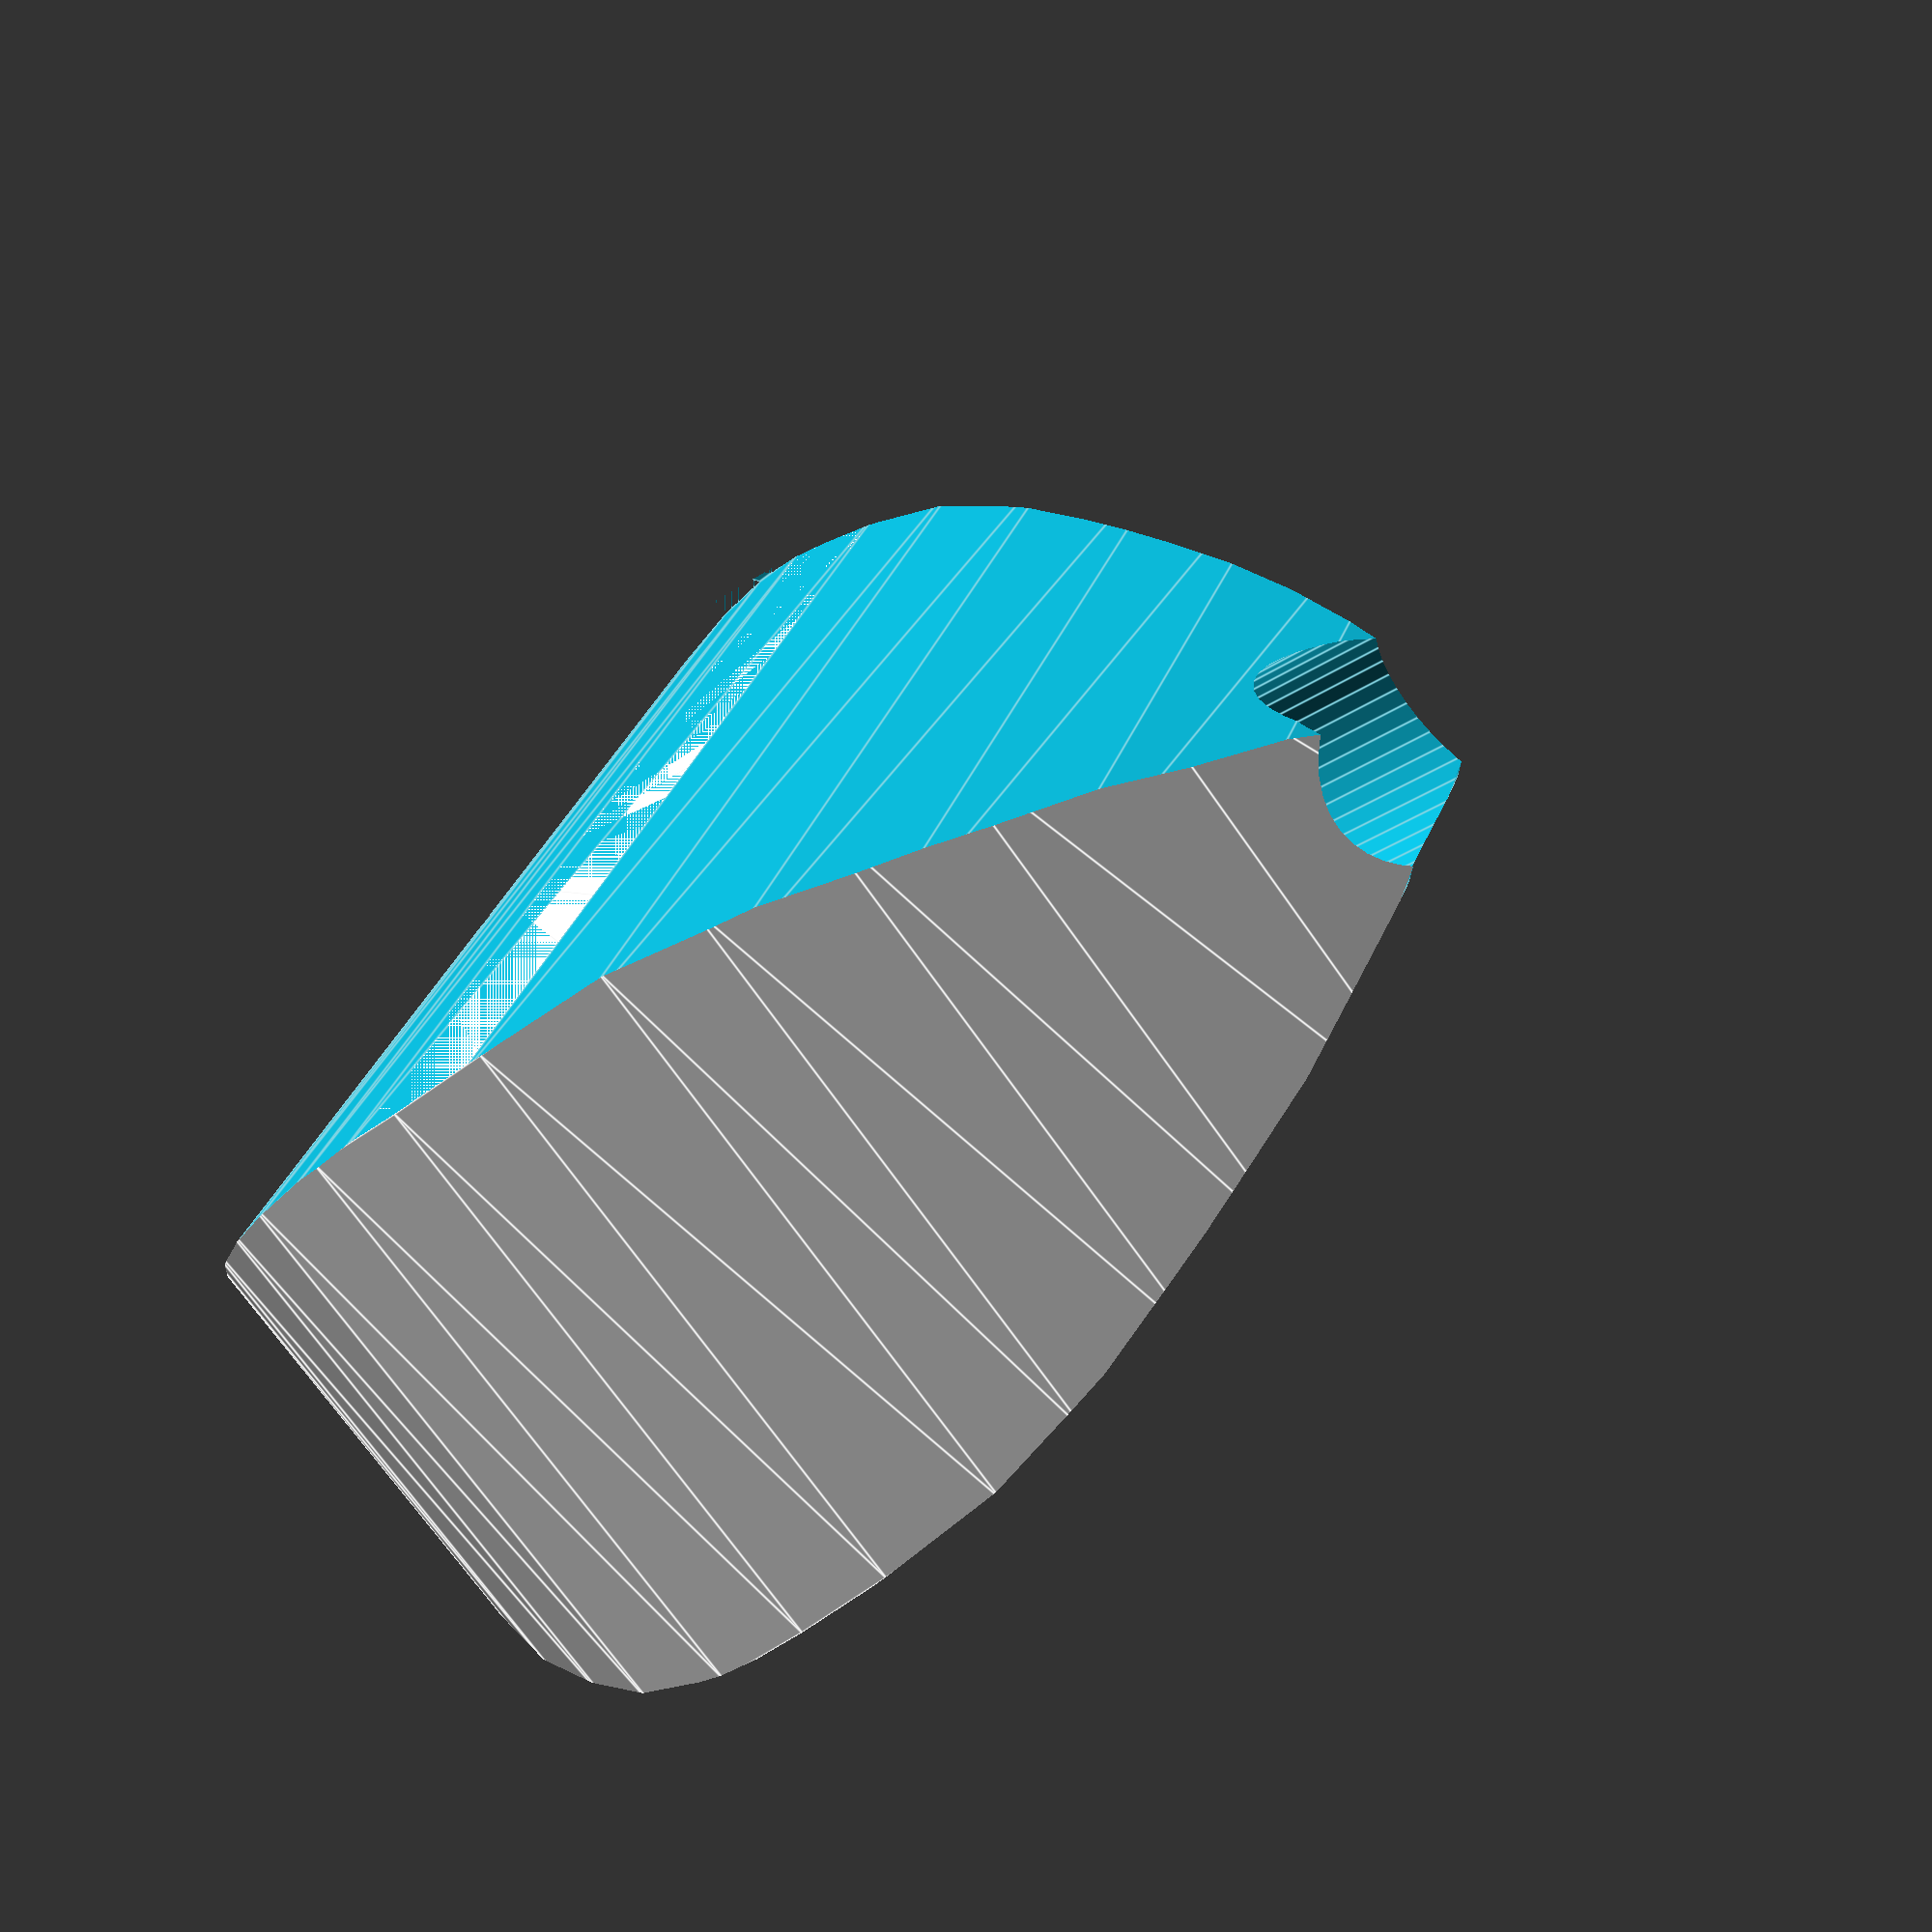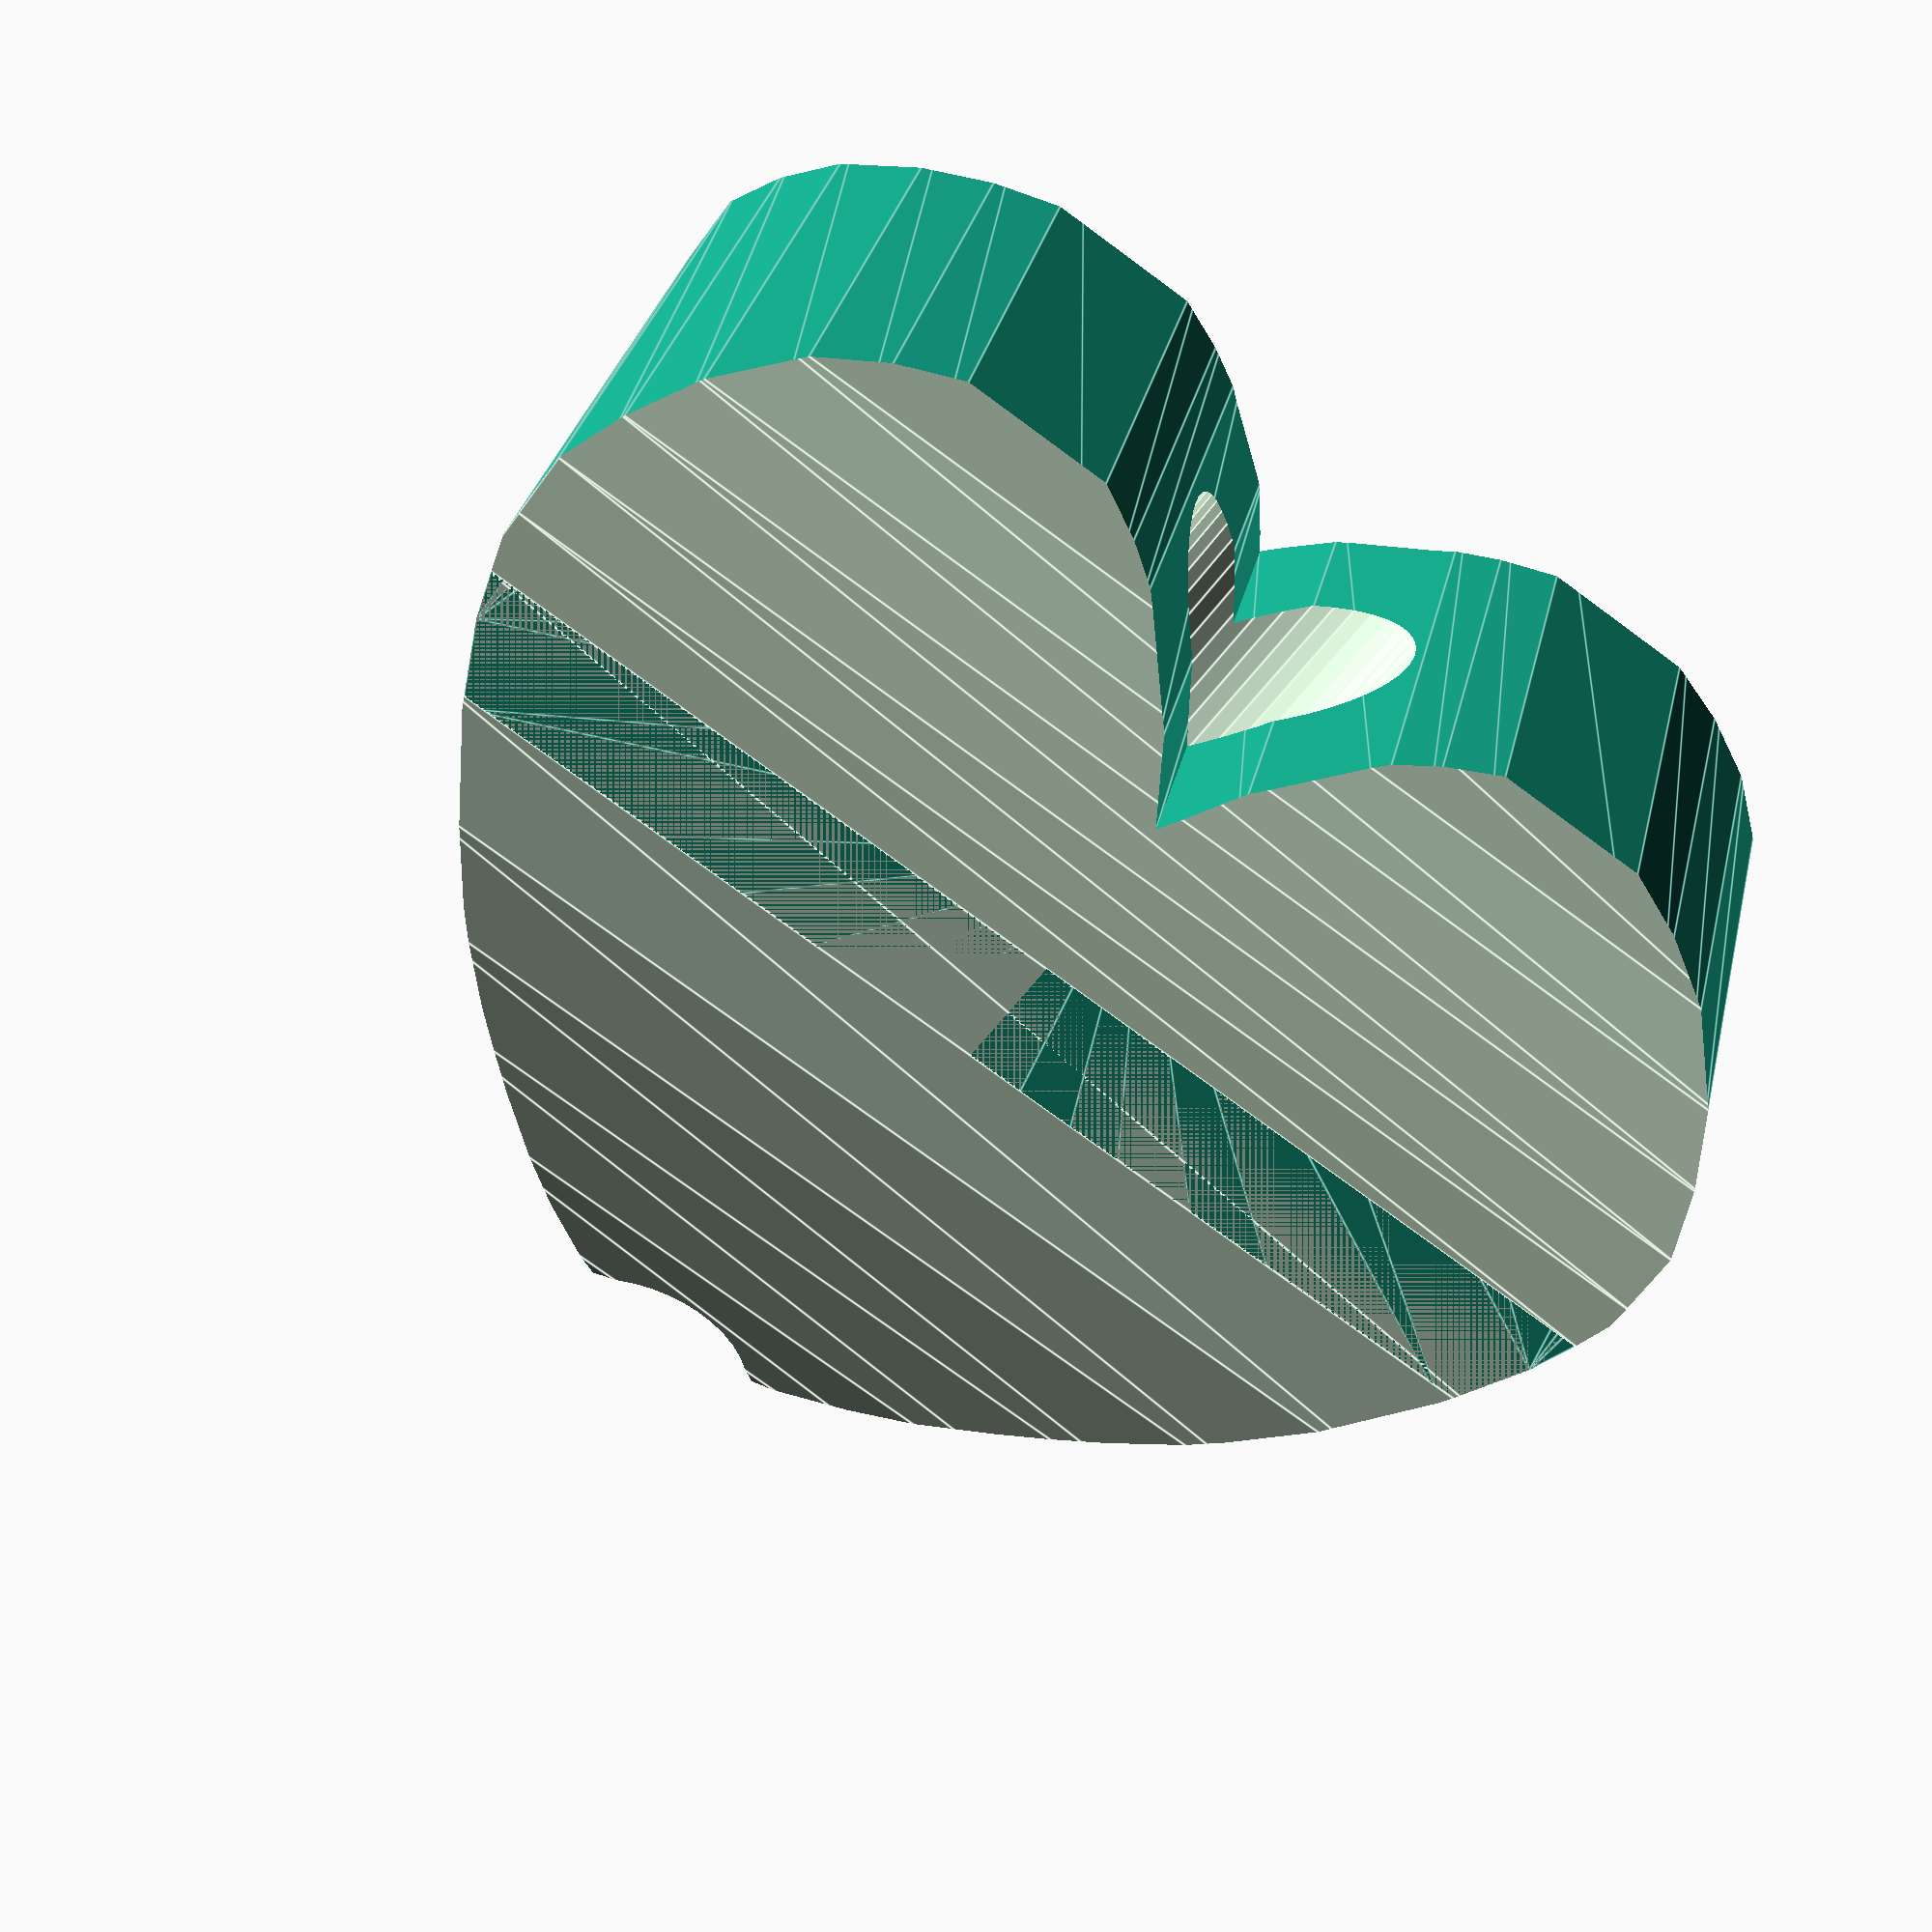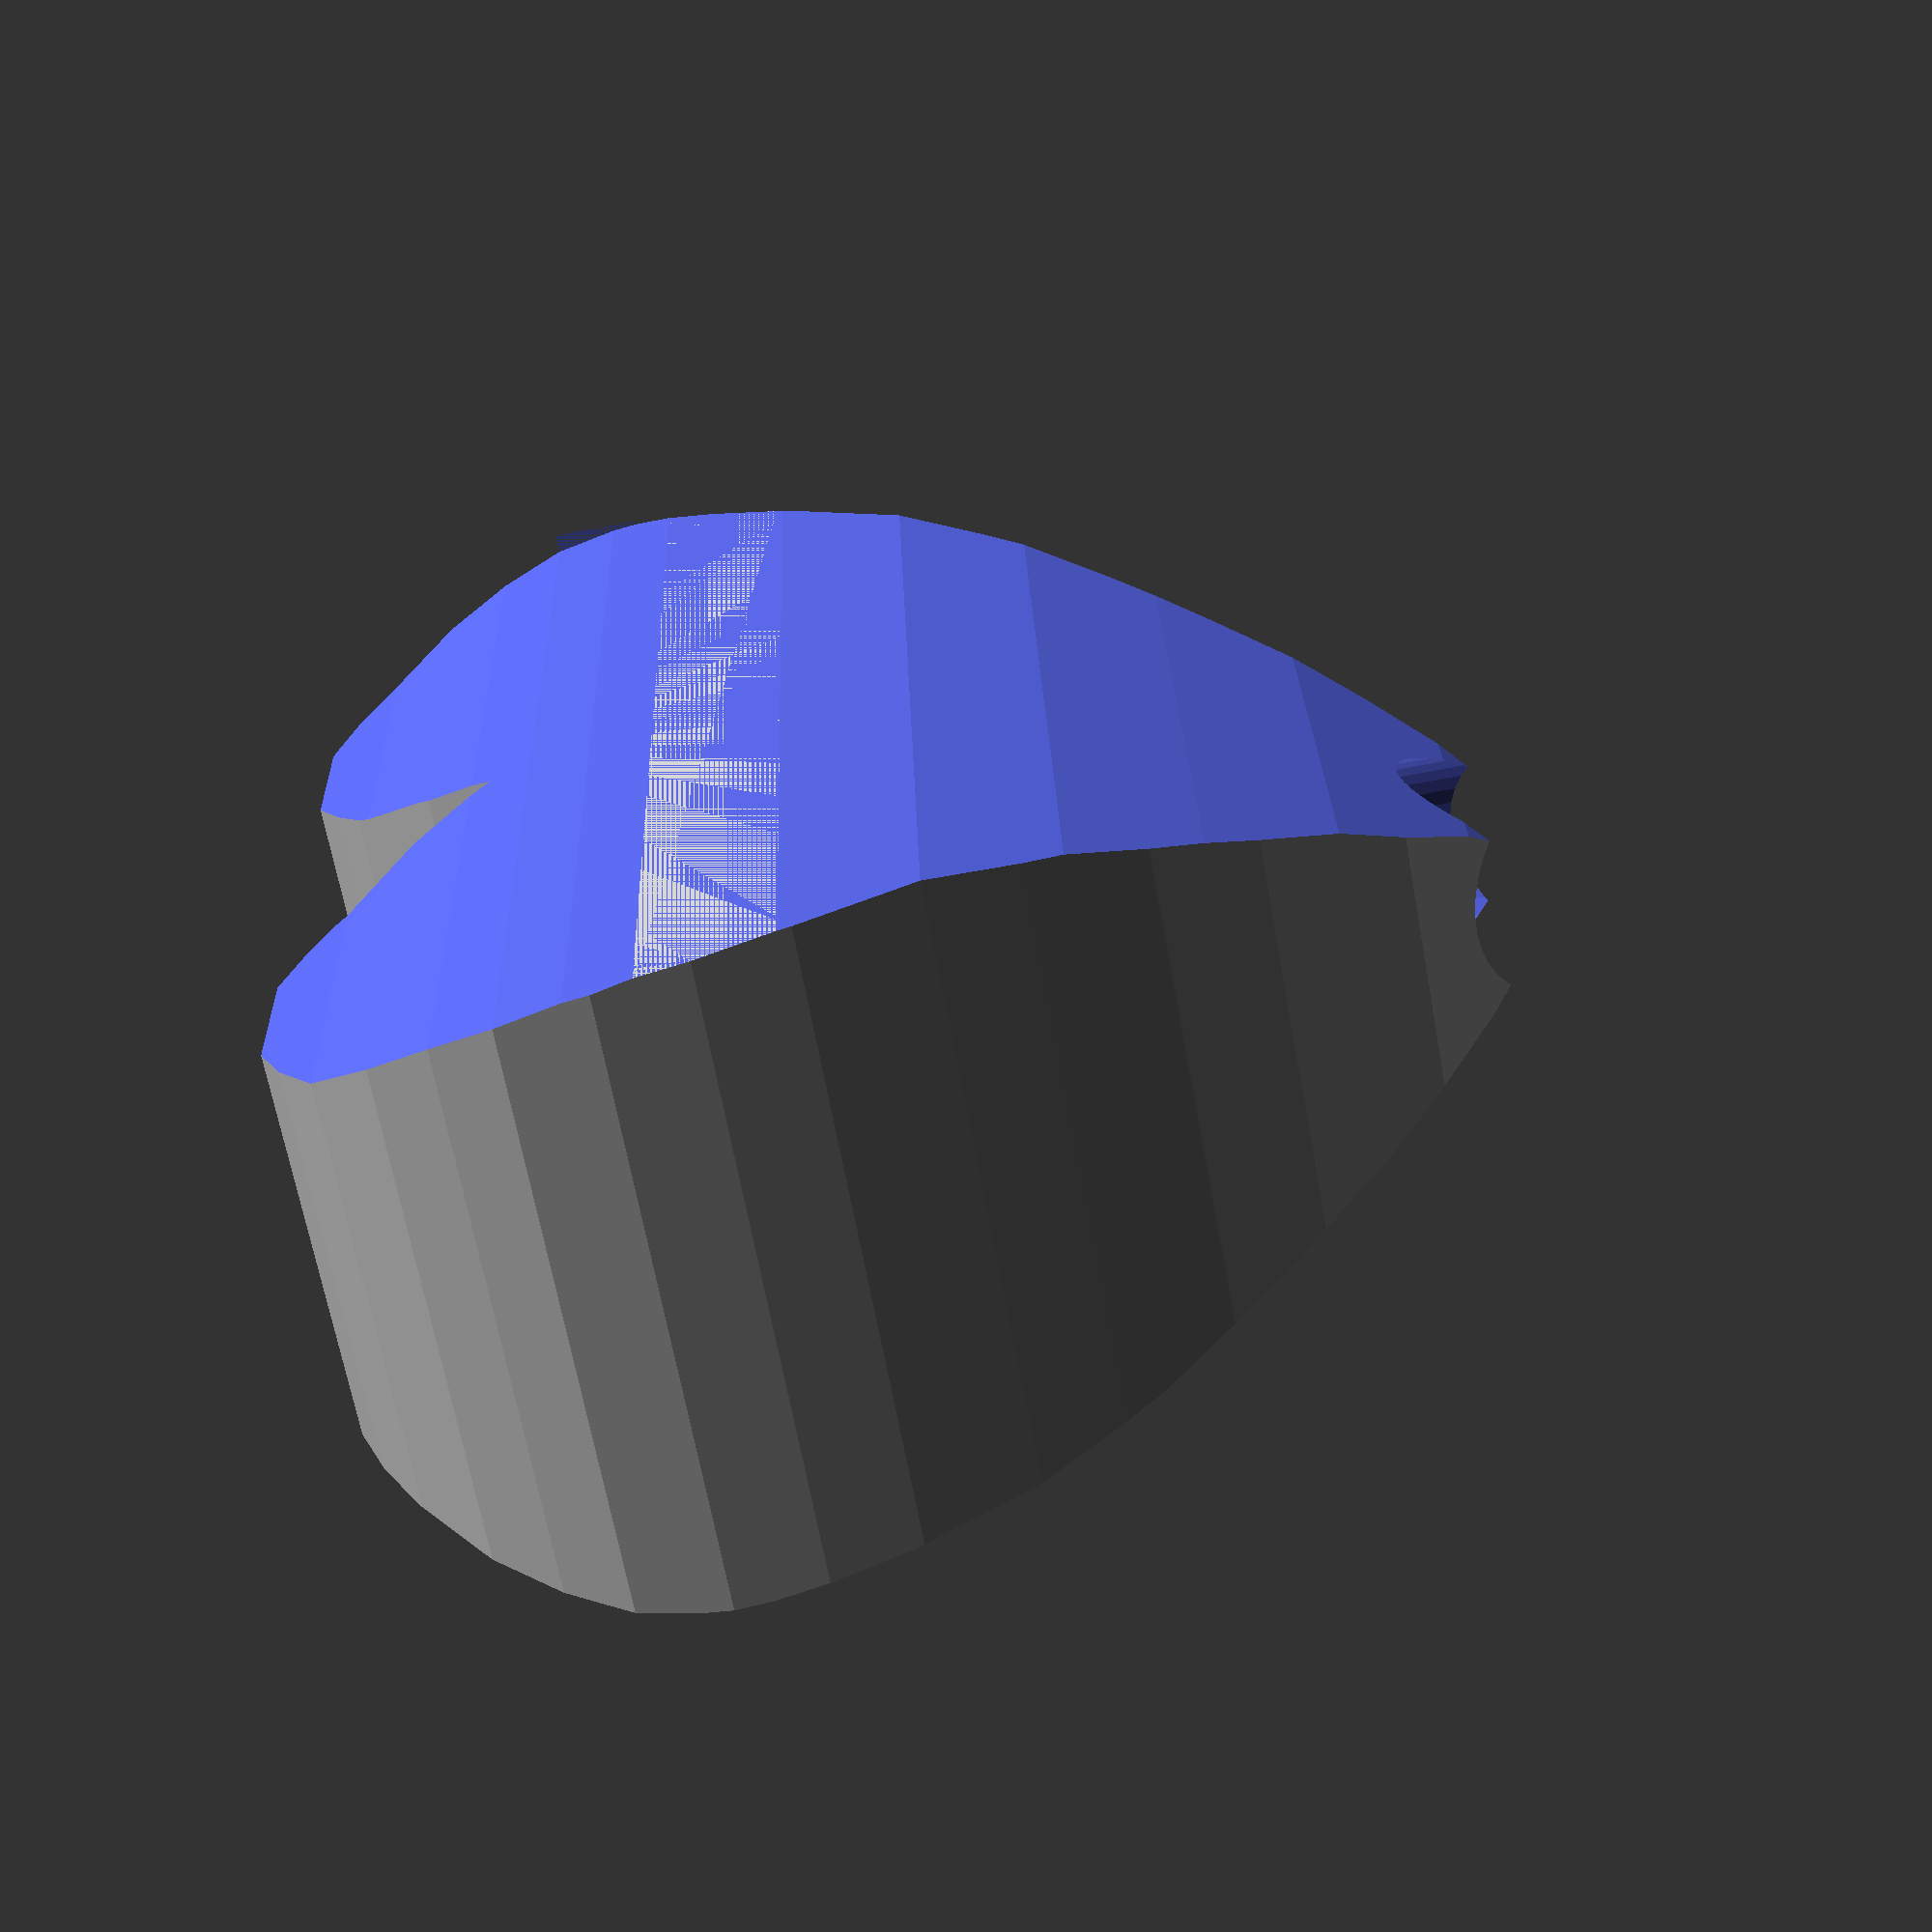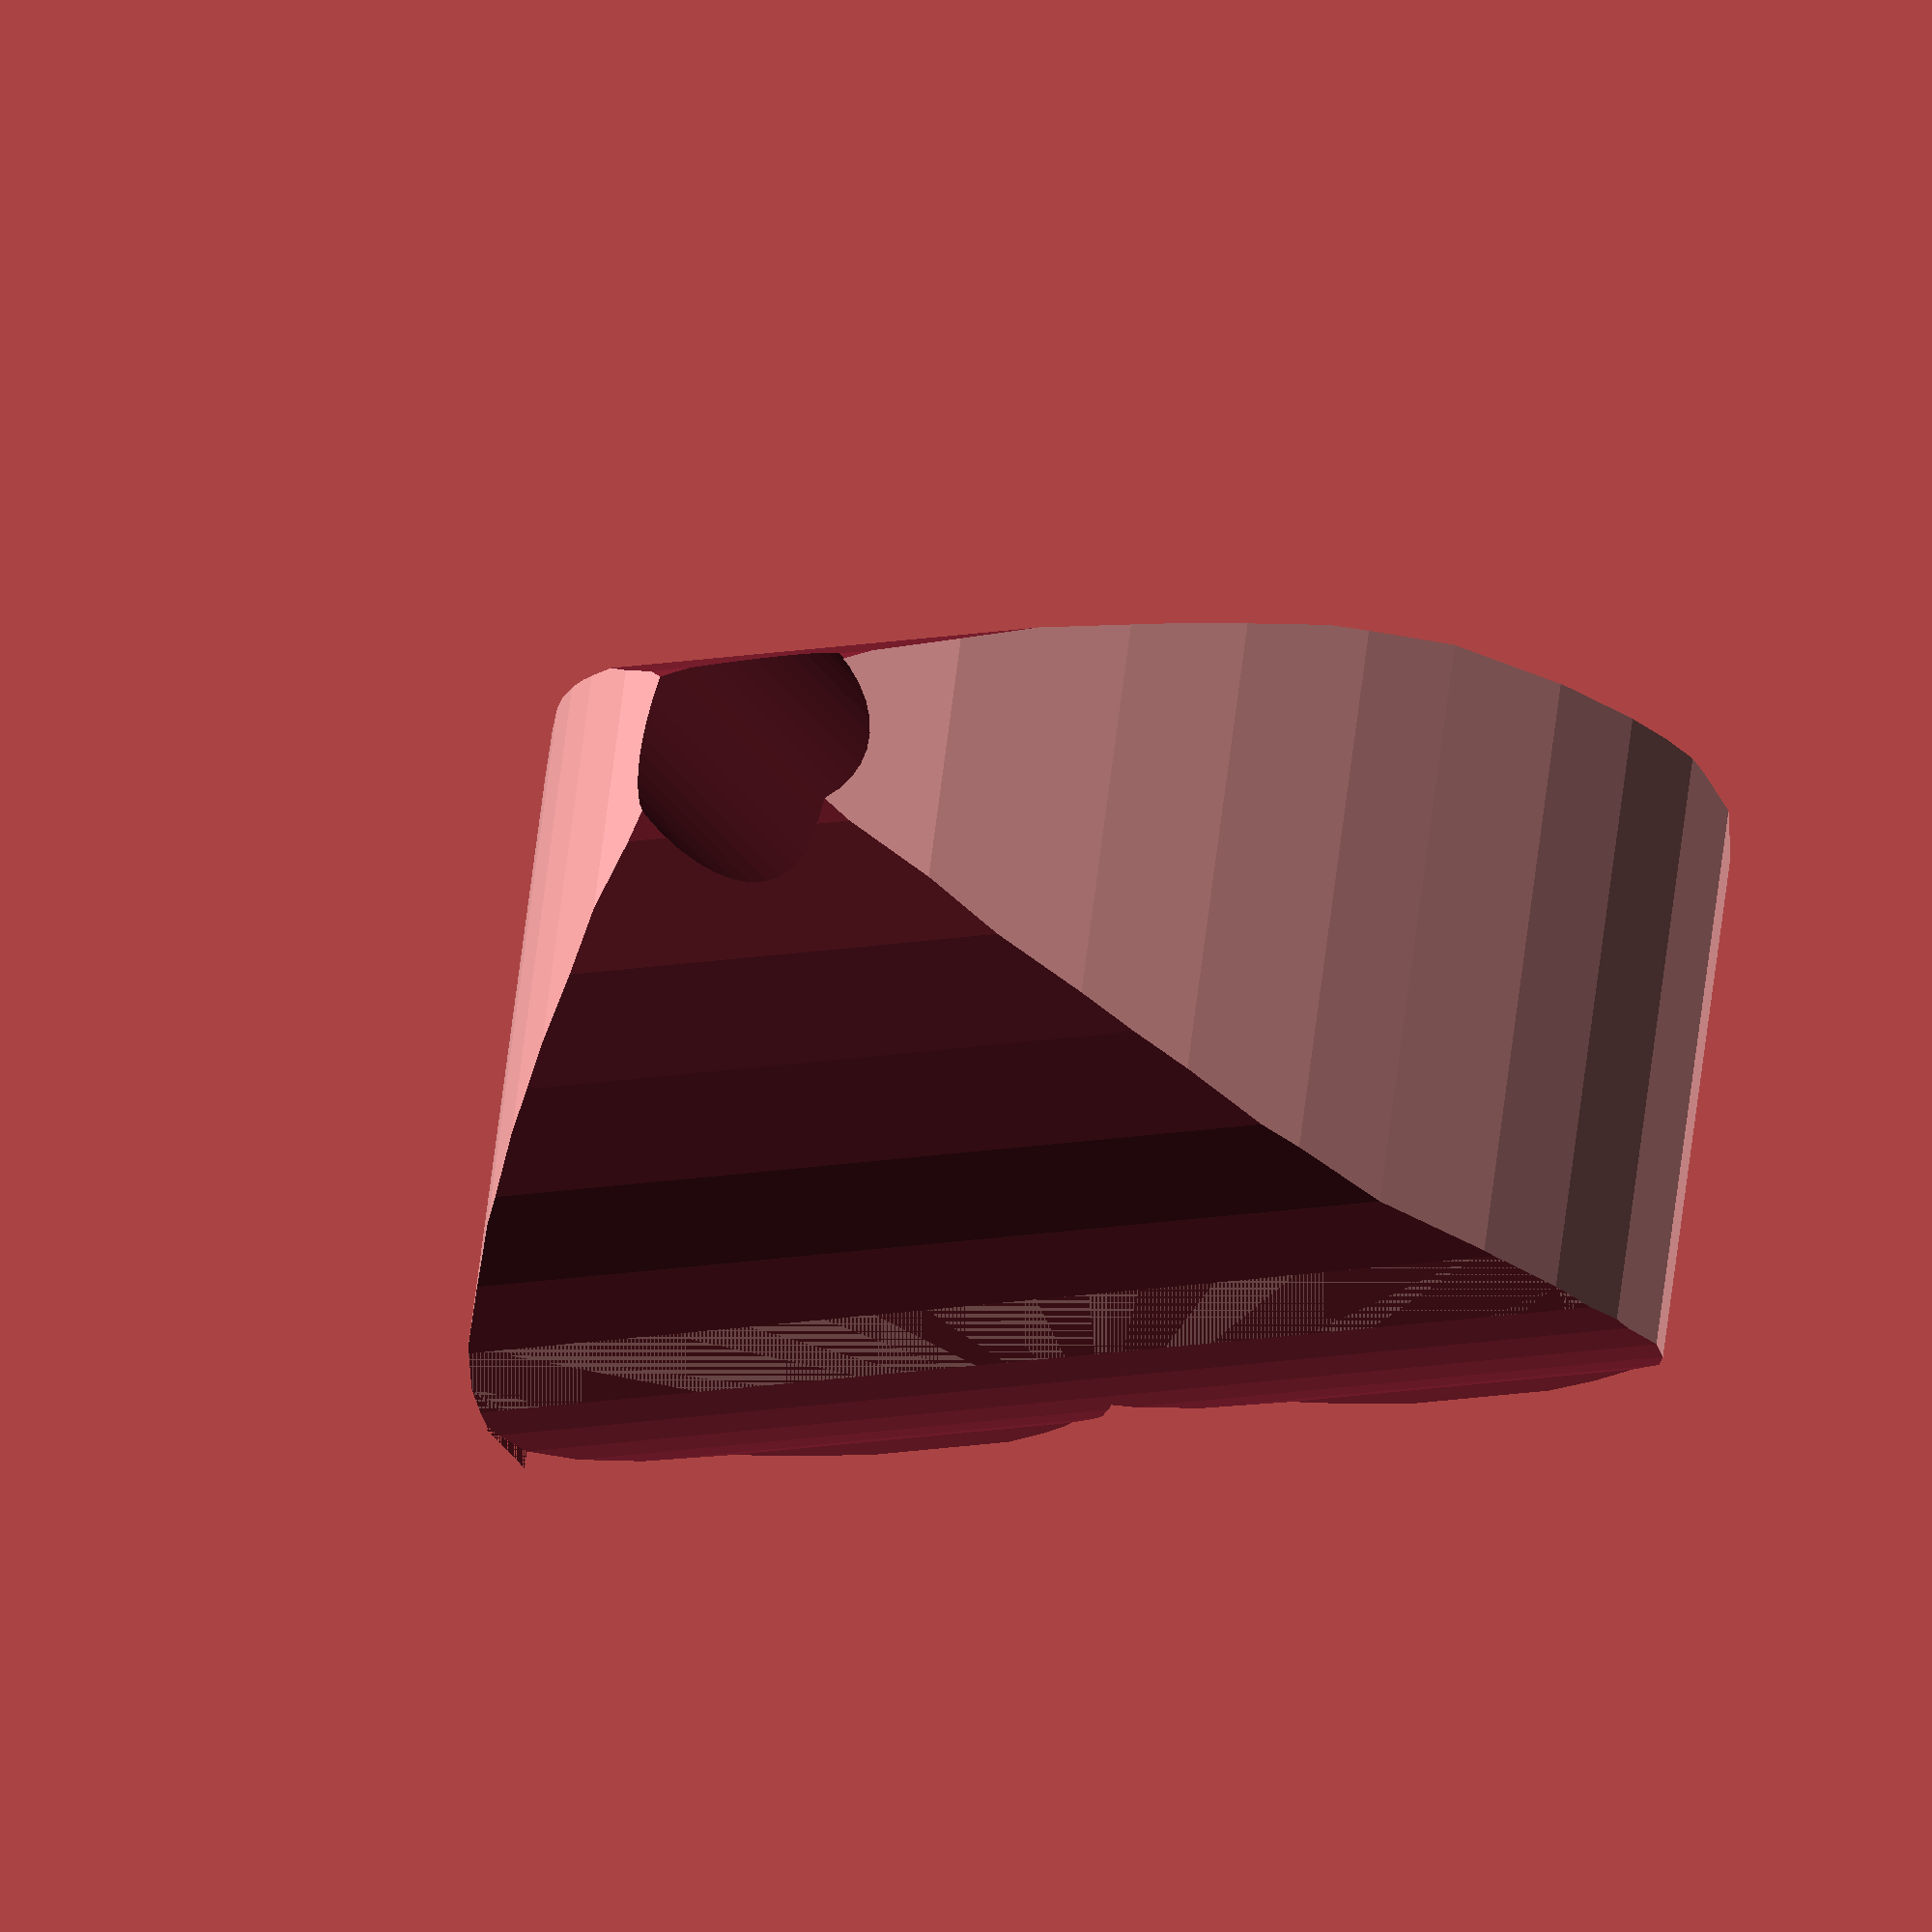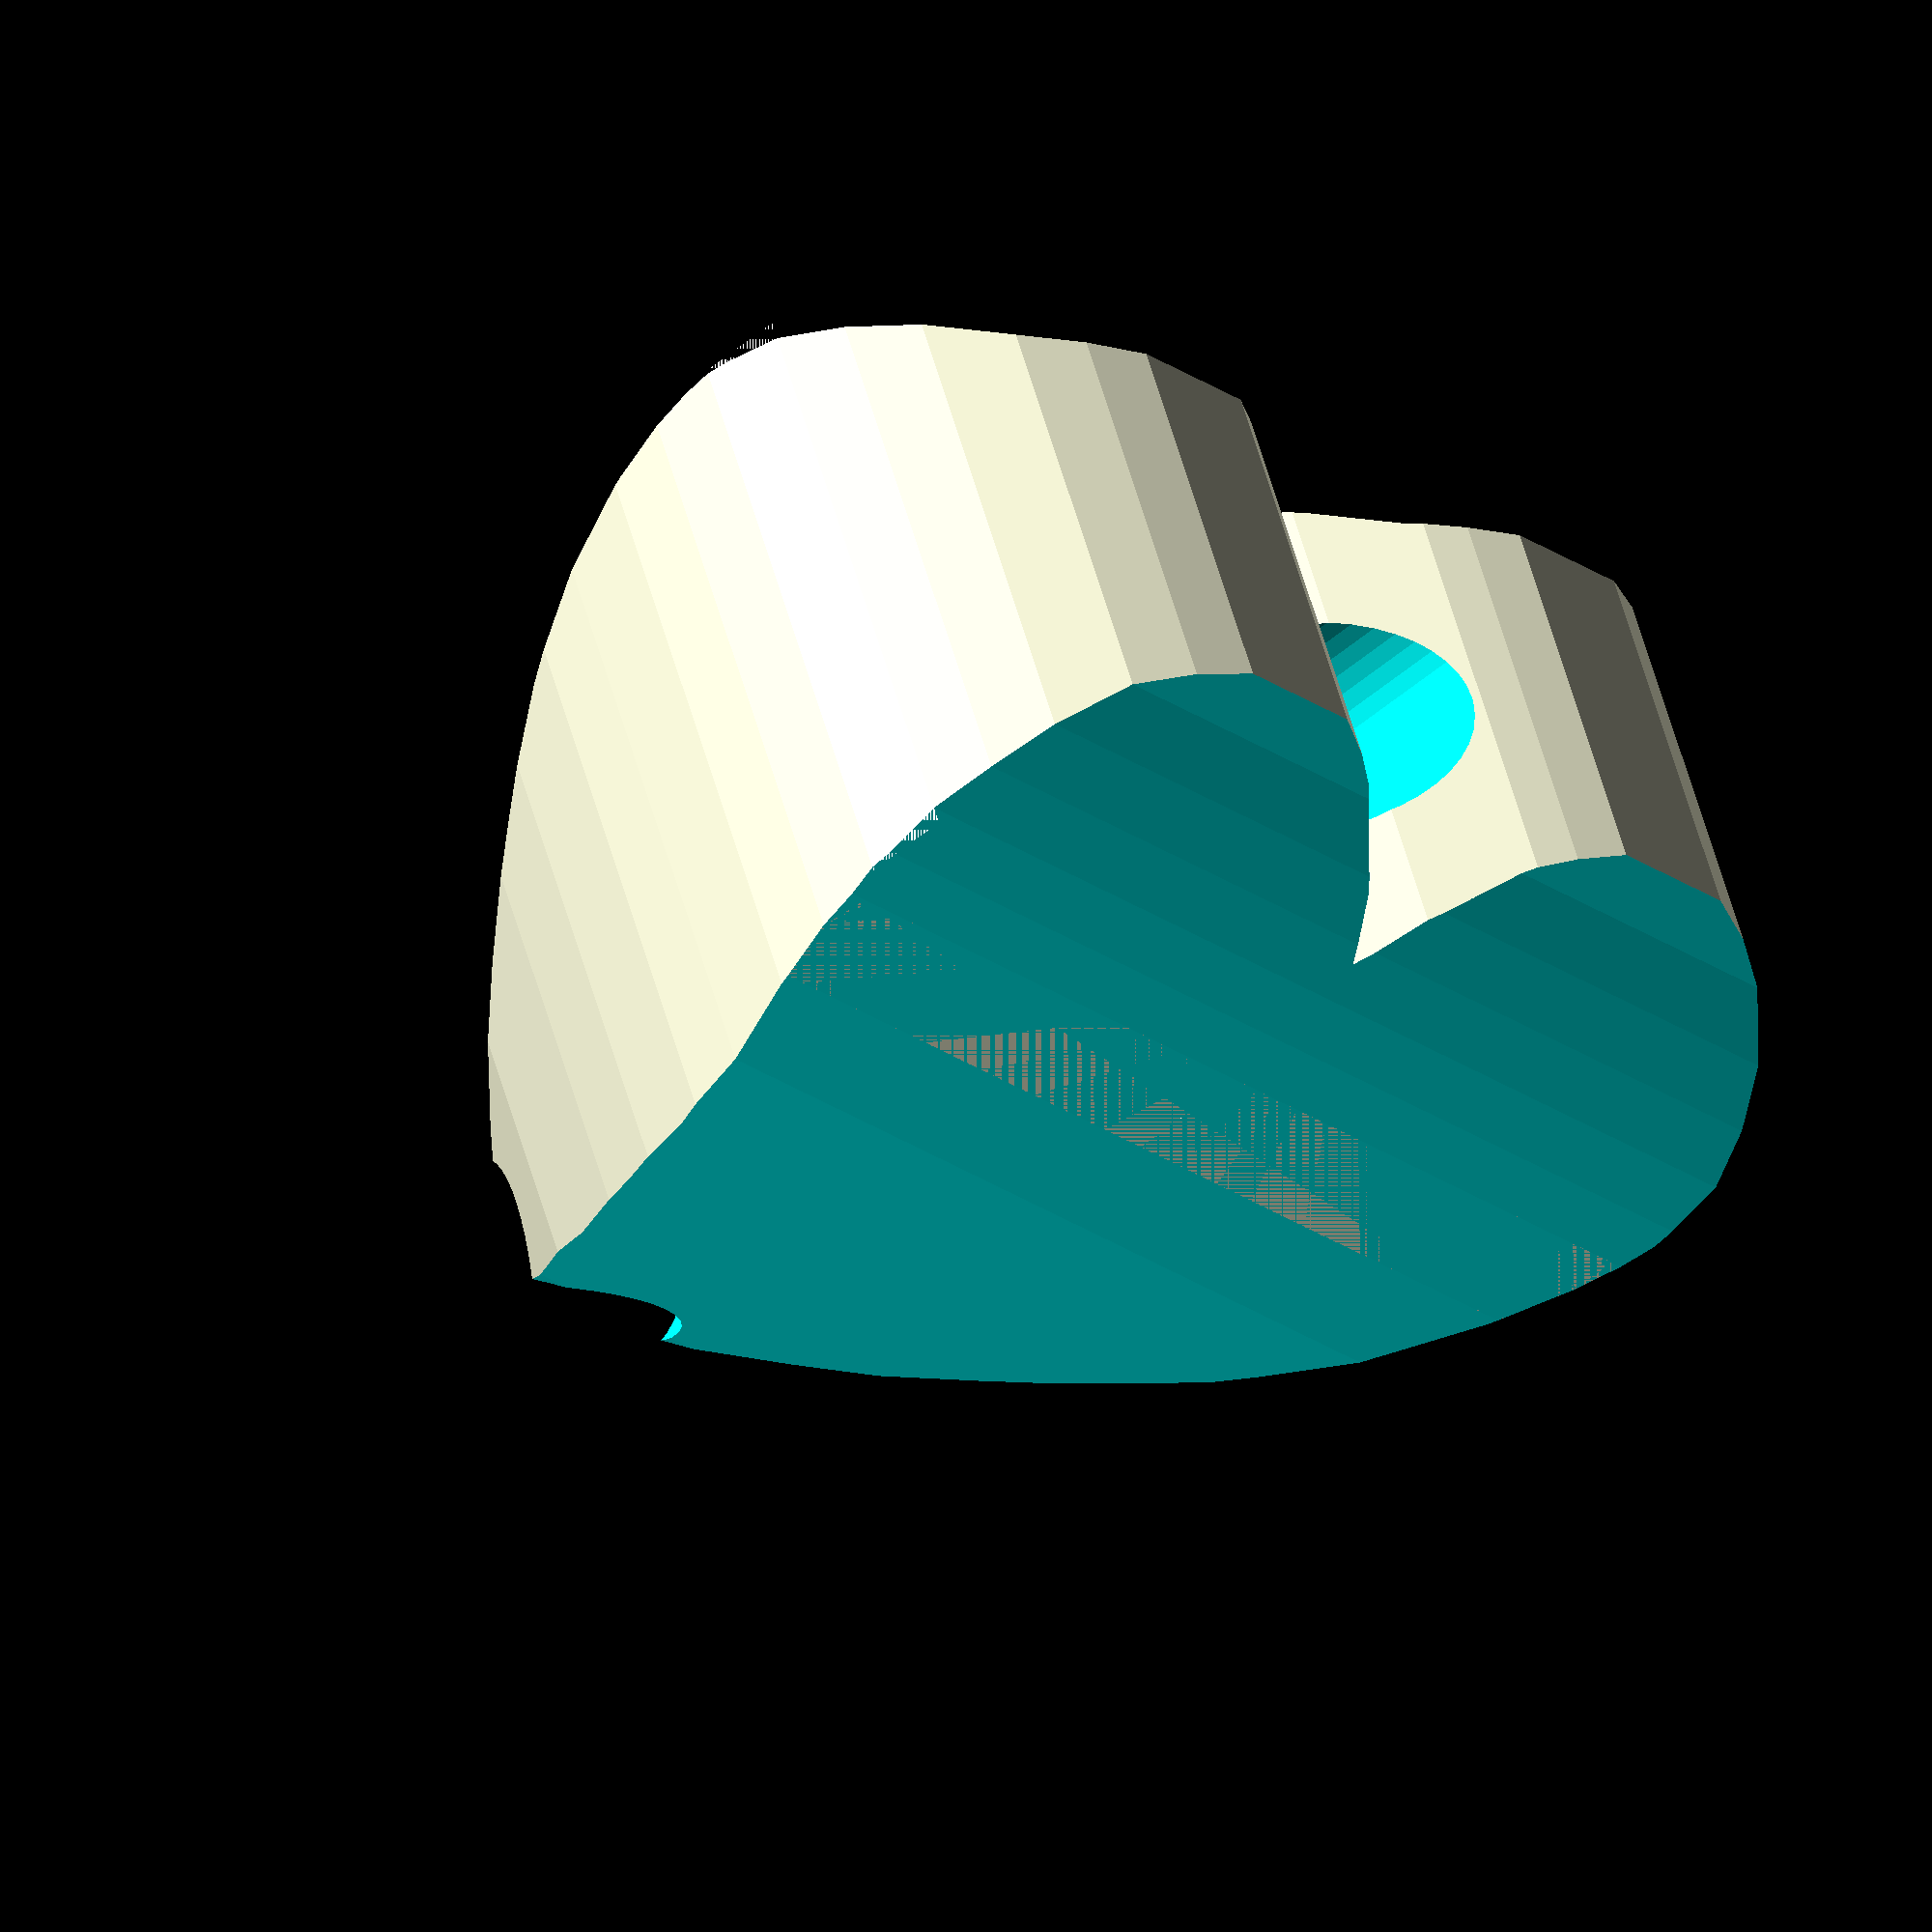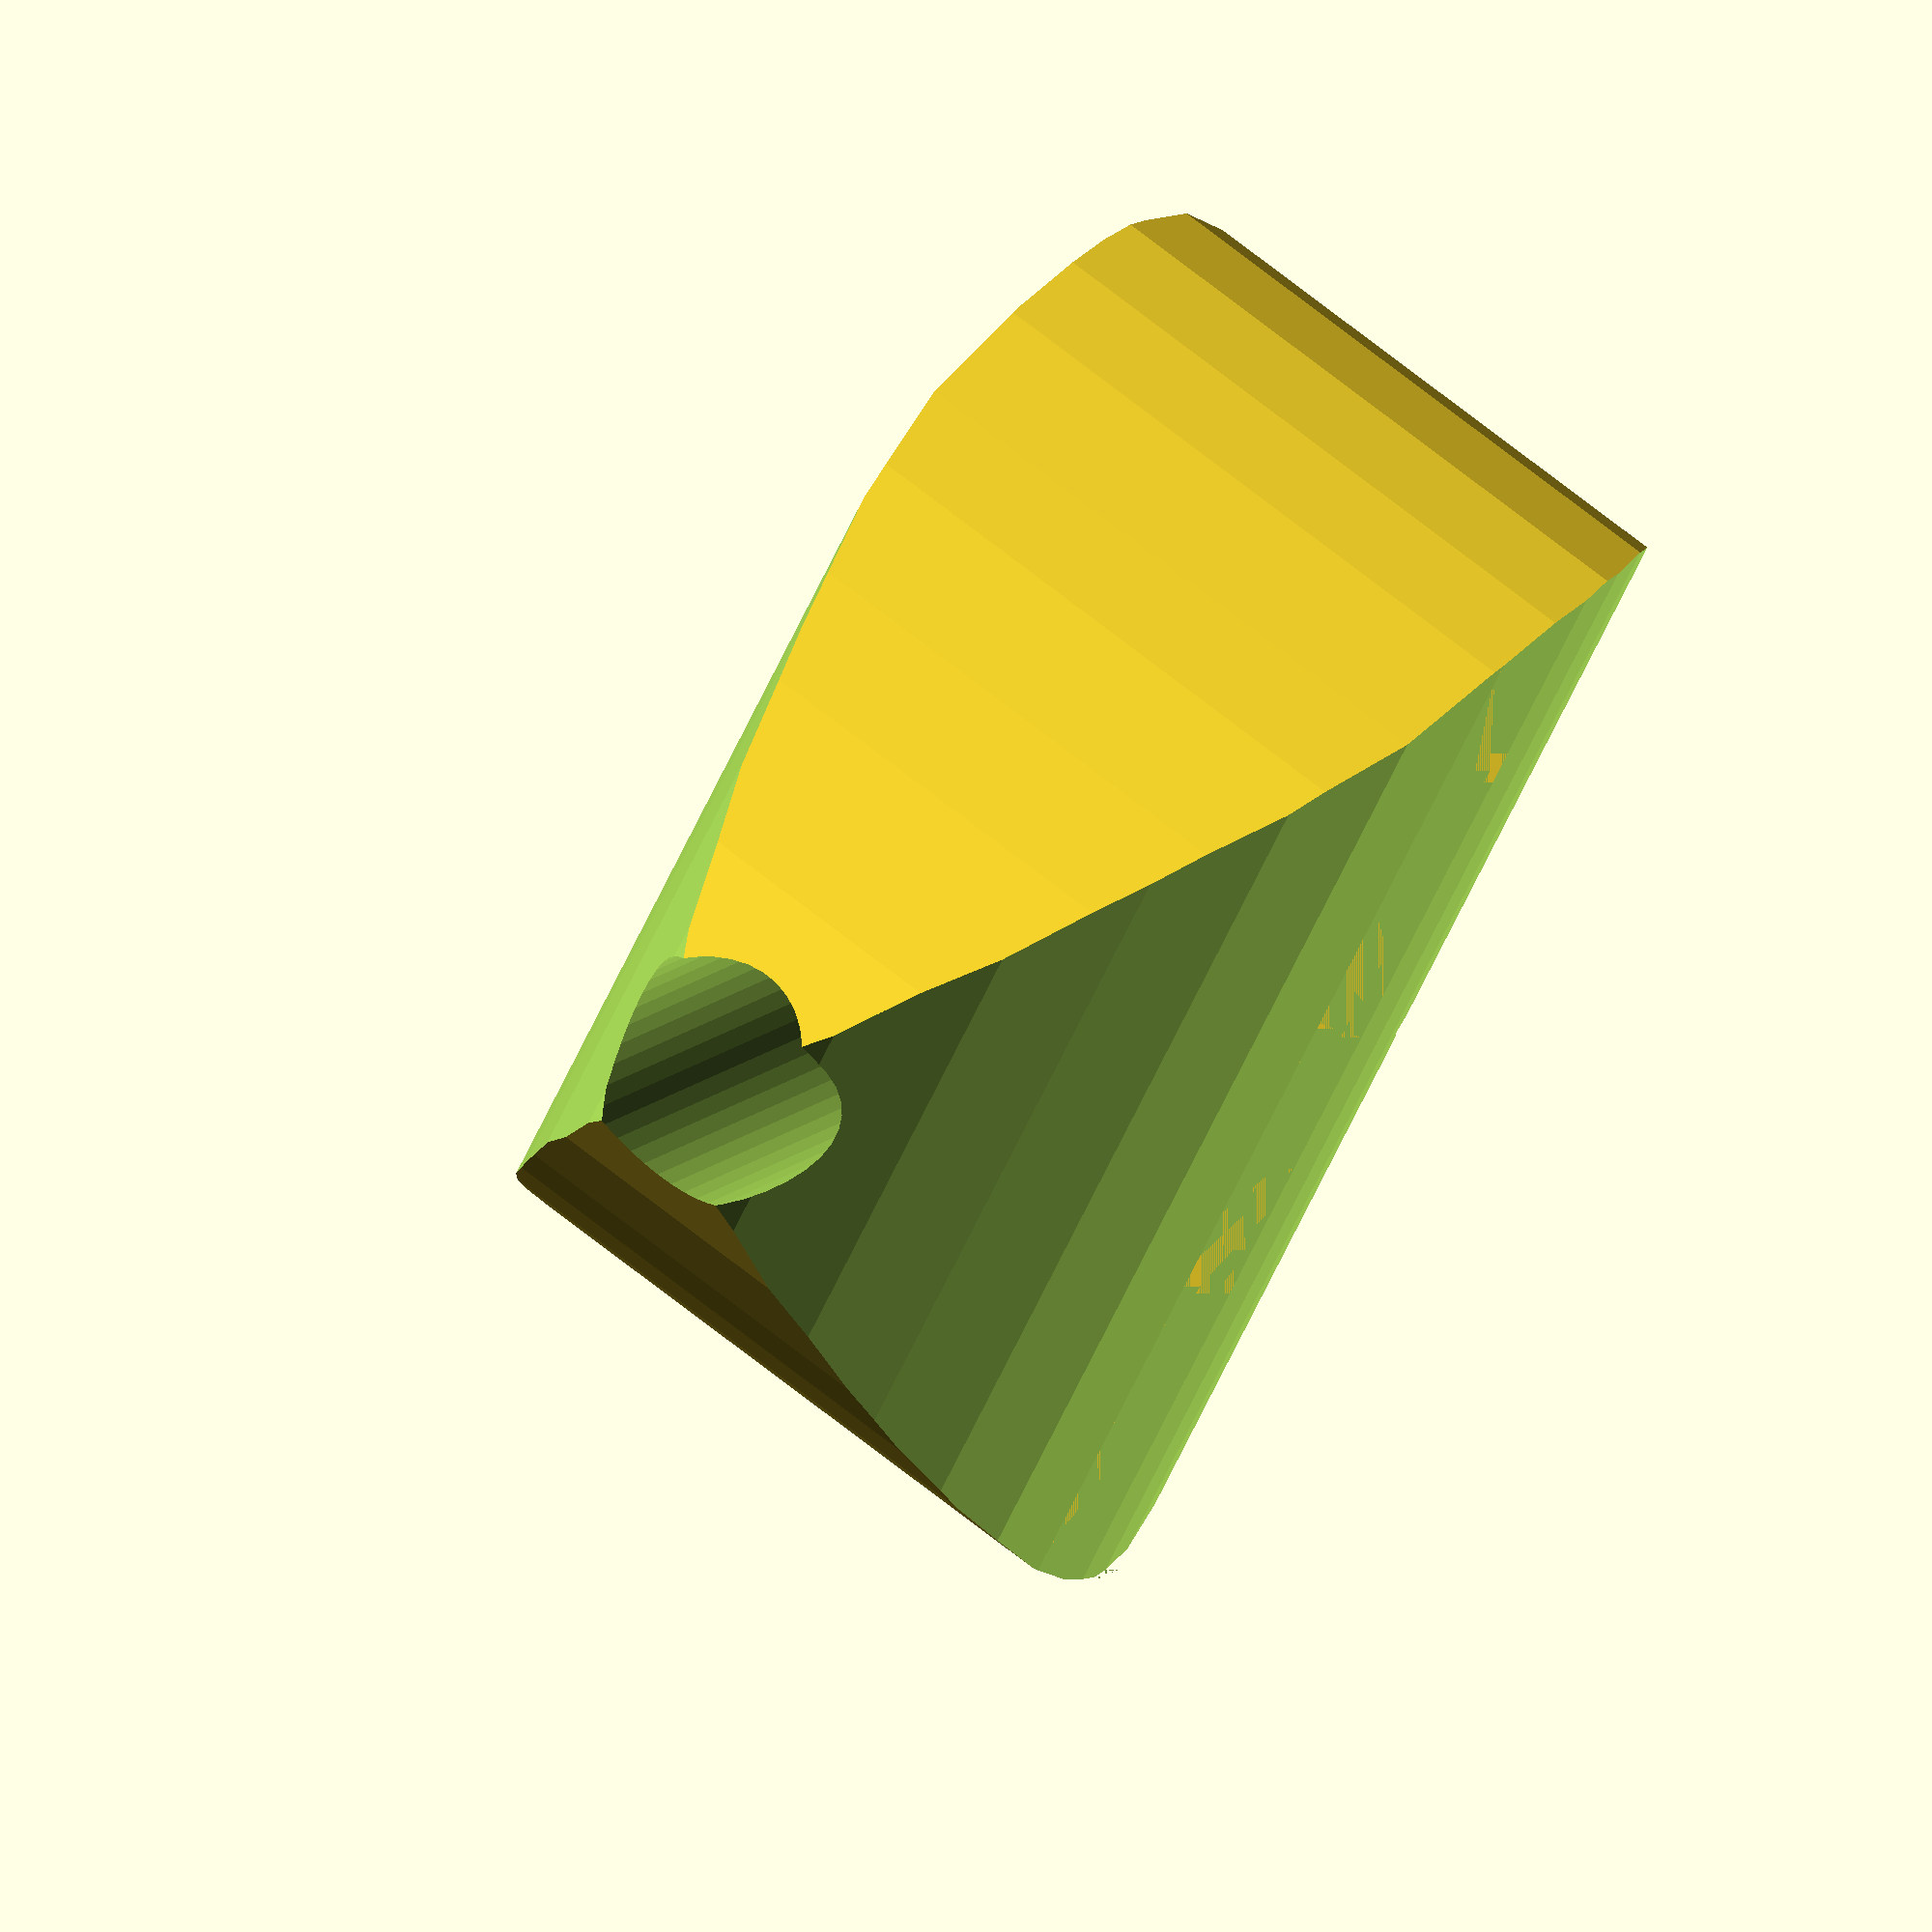
<openscad>


//The lenght of the heart
heartlen=20;

//max thicknes of heart
heartT=heartlen/2;

//the radius of the hole
hole=heartT/5;


//----------------------------------------------------------------------------------------


//making the heartbead
heartbead();


//subtrackt the thicknes from heart. The thicknes would be the same to whole heart whitout this+ makes a hole in the heart
module heartbead() {
  difference() {
    heart();
    Thick();
    cylinder(1.5*heartlen, hole, hole,  center = false, $fn=45 );
  }
}



//placing 2 halfheart beside each other making a whole heart
module heart() {
  union() {
   rotate(a=[0,270]) {
    translate([0,0,-heartT/2]) {
      halfheart();
     } 
     }
    rotate(a=[180,270]){
      translate([0,-0.1,-heartT/2]) {
        halfheart();
      
    }
  }
}
}


// placing the thickness module on both sides of the heart
module Thick() {
  rotate(a=[180,270,90]) {
    thickness();
  }
  rotate(a=[0,270,90]) {
    thickness();
    
  }
}

//The module that makes half of the heart form
module halfheart() {
 linear_extrude(height = heartT, center = false, convexity = 10, twist = 0) {
   polygon( points=[[heartlen*17/100,0],[heartlen*11/100,heartlen*4/100],[heartlen*7/100,heartlen*8/100],[heartlen*4/100,heartlen*11/100],[heartlen*2/100,heartlen*14/100] ,[0,heartlen*18/100],[0,heartlen*30/100],[heartlen*2/100,heartlen*35/100],[heartlen*5/100,heartlen*40/100],[heartlen*10/100,heartlen*45/100],[heartlen*15/100,heartlen*48/100],[heartlen*20/100,heartlen*50/100],[heartlen*27/100,heartlen*50/100],[heartlen*34/100,heartlen*48/100],[heartlen*41/100,heartlen*45/100],[heartlen*50/100,heartlen*40/100],[heartlen*57/100,heartlen*36/100],[heartlen*66/100,heartlen*30/100],[heartlen*74/100,heartlen*24/100],[heartlen*85/100,heartlen*15/100],[heartlen*95/100,heartlen*5/100],[heartlen,0] ] );
   }
}


//the polygone that does the thicknes of the heart (-1 and +1 in some places so that the lines of halfeart and thiock dosent go ontop of each oter
module thickness(){
 linear_extrude(height = heartlen, center = true, convexity = 10, twist = 0) {
   polygon( points=[[heartlen+1,heartT+1], [heartlen+1,-1],[heartlen*90/100,heartT*15/100],[heartlen*80/100,heartT*27/100],[heartlen*70/100,heartT*36/100],[heartlen*60/100,heartT*44/100],[heartlen*50/100,heartT*49/100],[heartlen*40/100,heartT*50/100], [heartlen*30/100,heartT*50/100],[heartlen*25/100,heartT*49/100],[heartlen*20/100,heartT*47/100],[heartlen*15/100,heartT*44/100],[heartlen*10/100,heartT*40/100],[heartlen*5/100,heartT*35/100],[-1,heartT*29/100],[-1,heartT+1] ] );
   }
}




</openscad>
<views>
elev=36.9 azim=27.5 roll=310.2 proj=p view=edges
elev=229.9 azim=255.0 roll=33.5 proj=p view=edges
elev=75.7 azim=350.3 roll=280.5 proj=p view=solid
elev=208.7 azim=97.7 roll=154.8 proj=o view=wireframe
elev=232.5 azim=293.0 roll=47.6 proj=o view=wireframe
elev=165.0 azim=28.1 roll=149.8 proj=o view=wireframe
</views>
